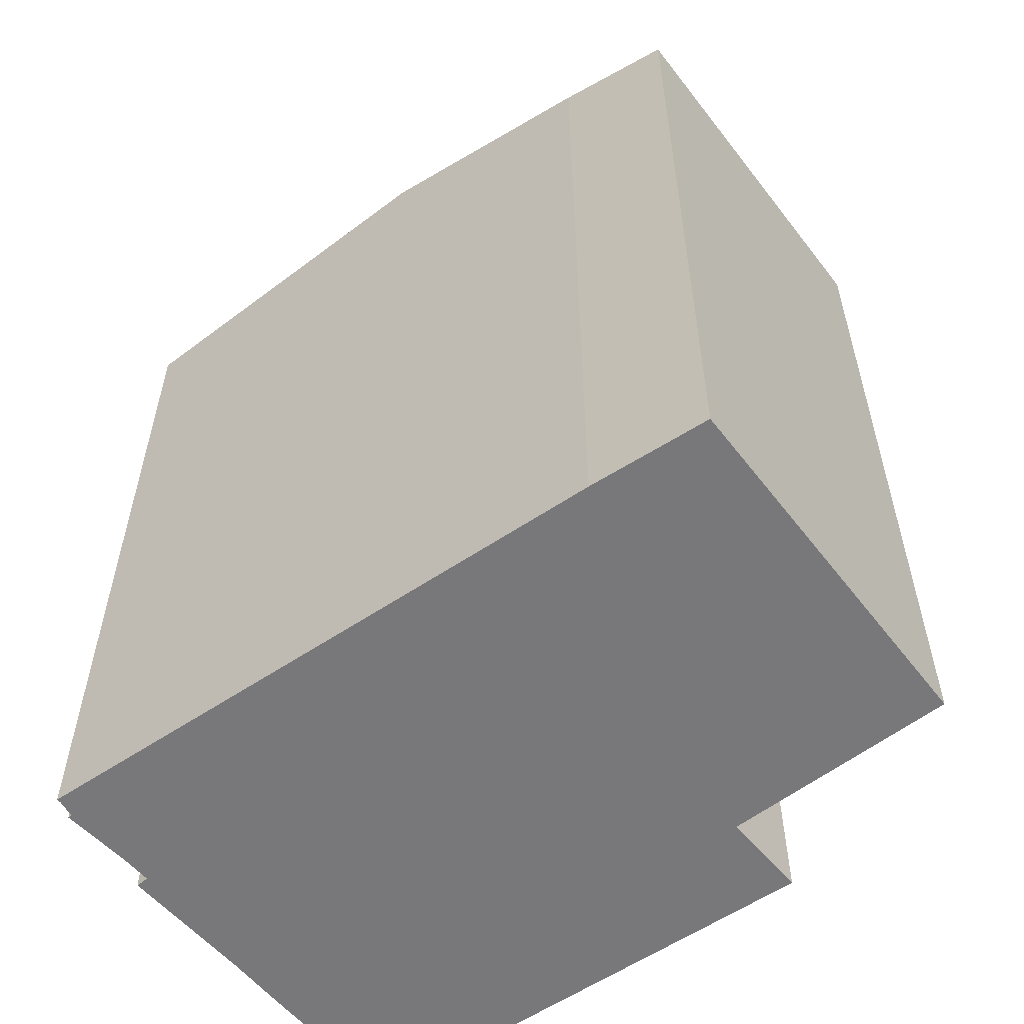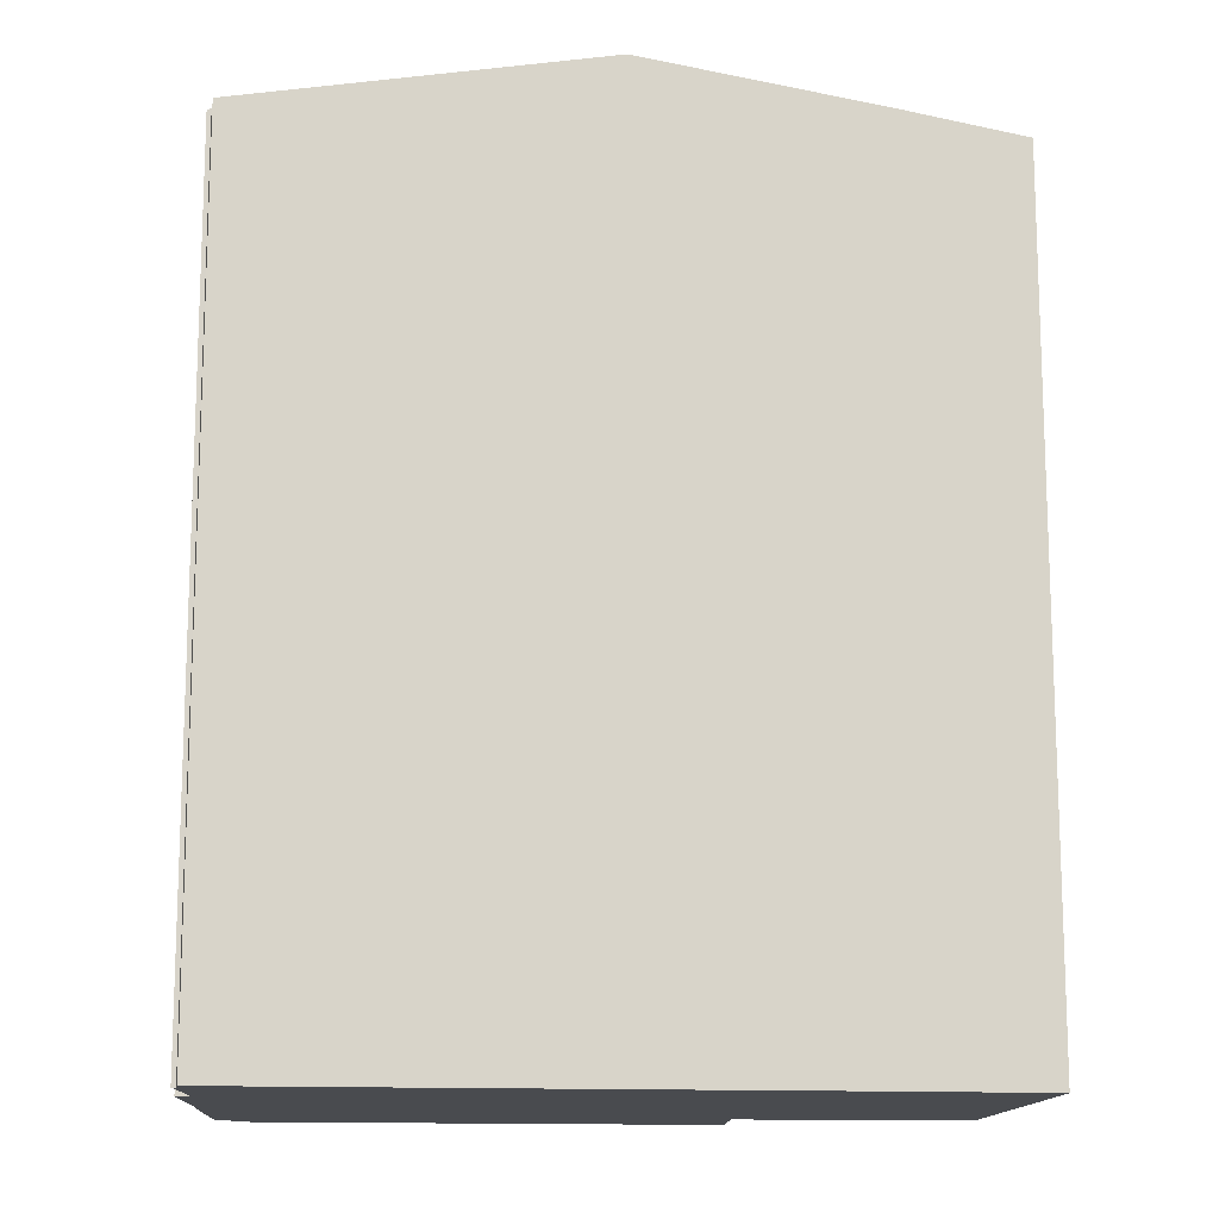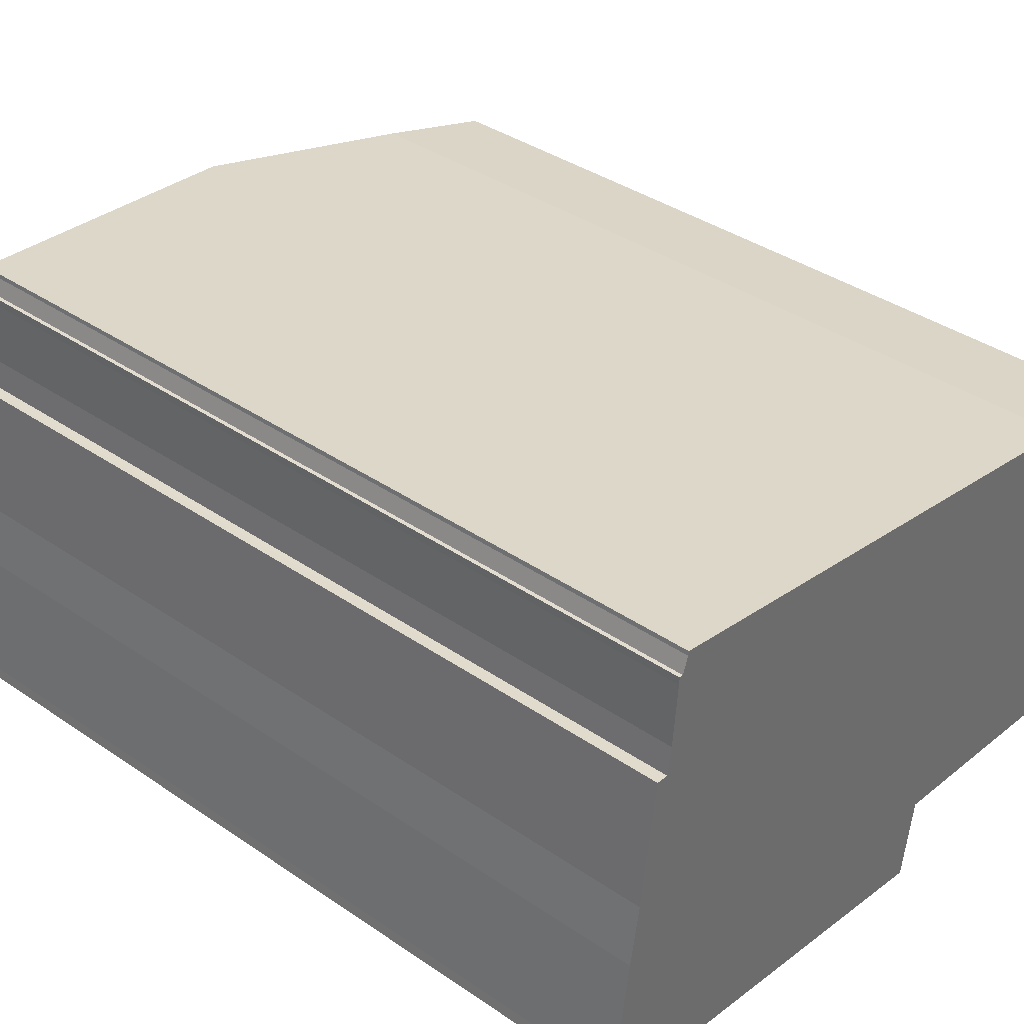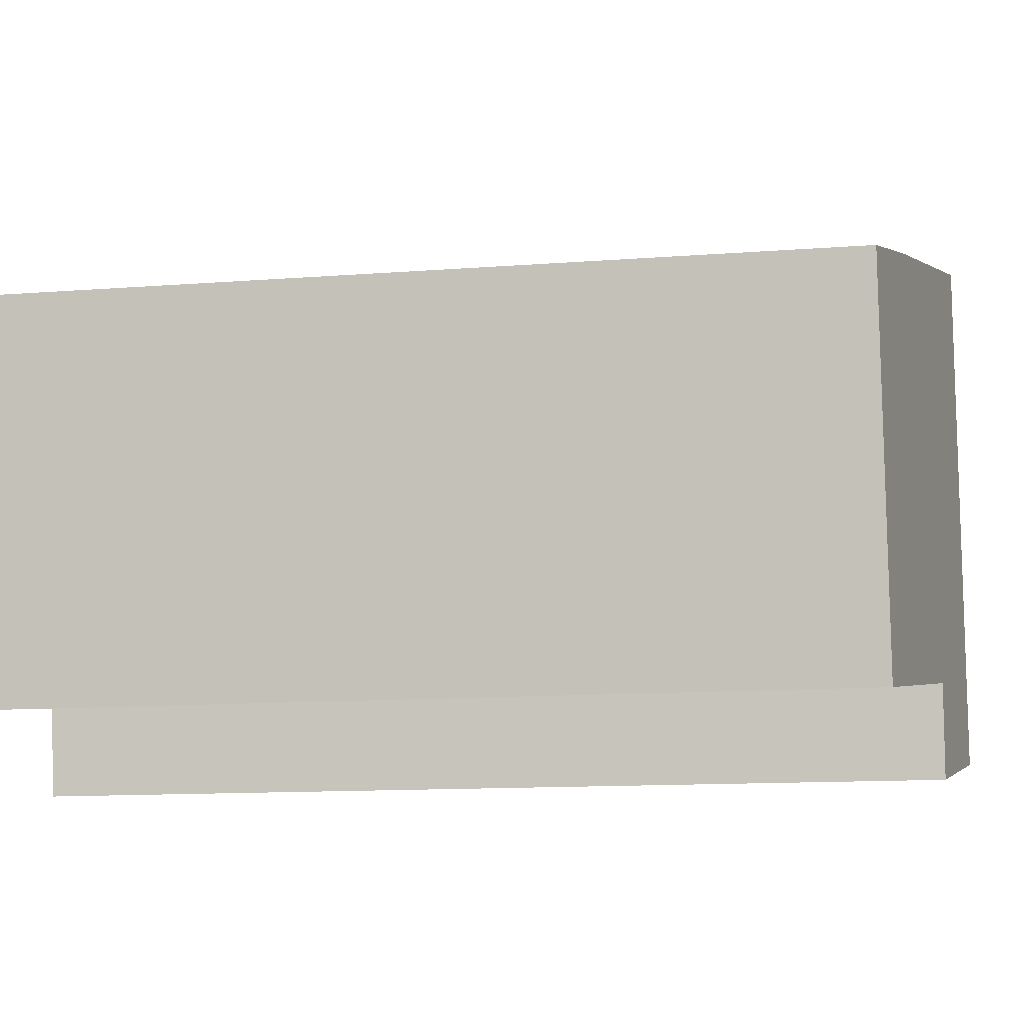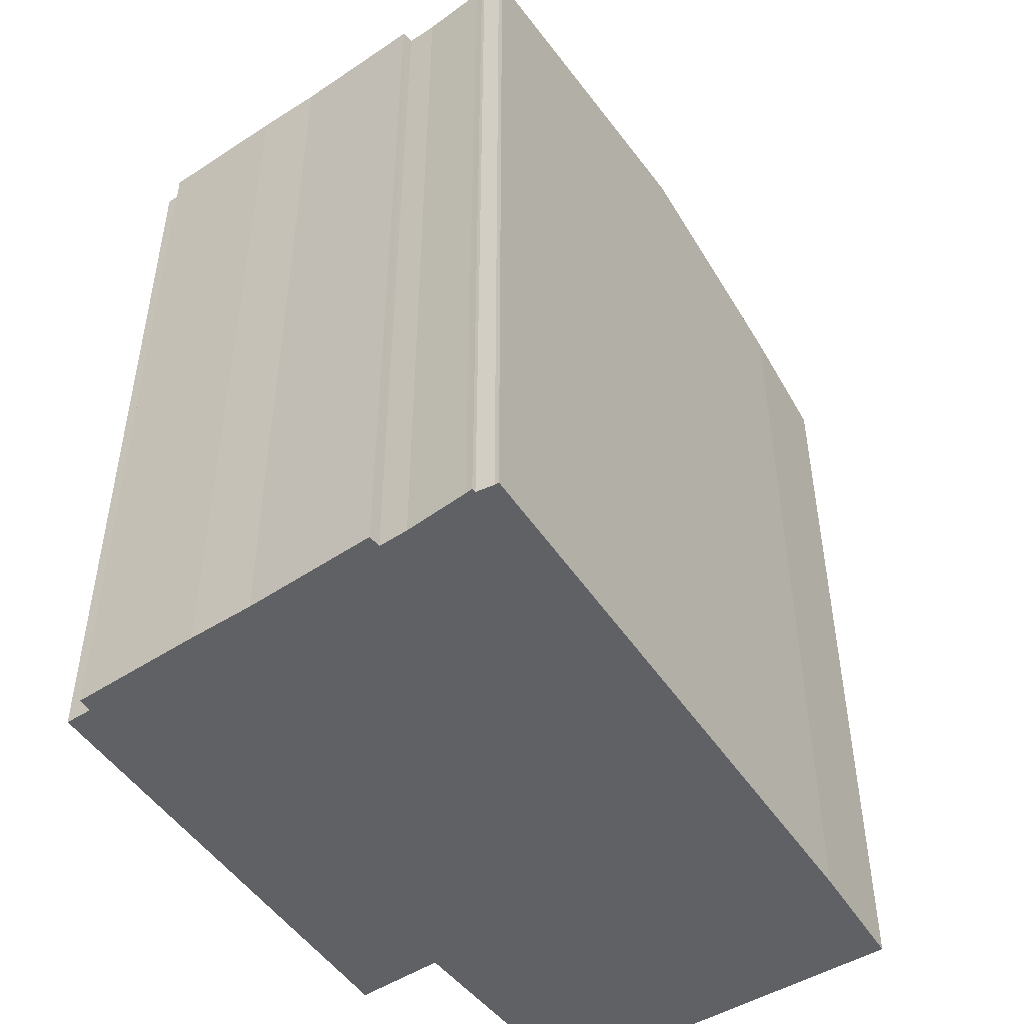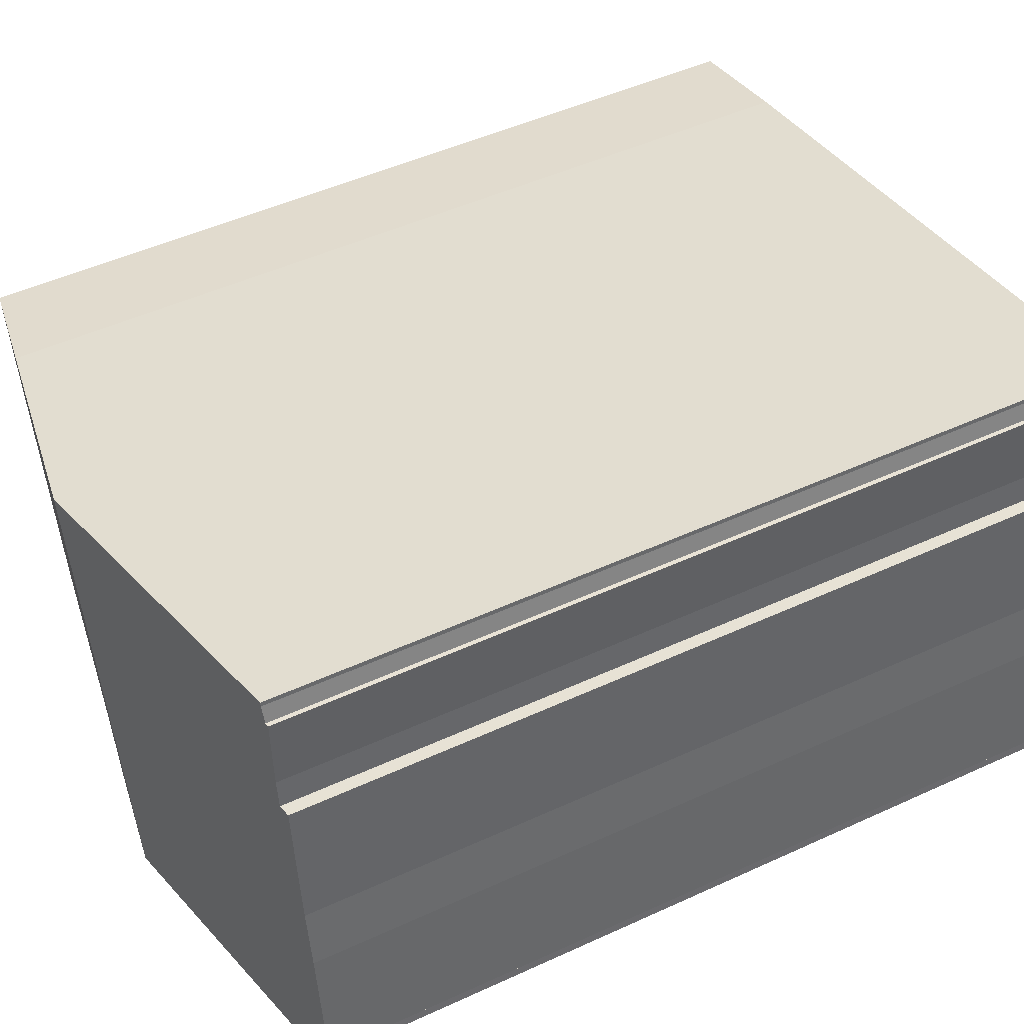
<metadata>
{"format":"obj","ext":"obj","renderer":"f3d","projection":"perspective","resolution":1024,"background":"white","views":[{"elev":-57.5,"azim":47.1,"up":"+Y"},{"elev":-13.7,"azim":5.6,"up":"+Y"},{"elev":39.0,"azim":-49.6,"up":"+Z"},{"elev":-12.0,"azim":100.6,"up":"+Z"},{"elev":-48.7,"azim":-45.9,"up":"+Y"},{"elev":49.0,"azim":-117.0,"up":"+Z"}]}
</metadata>
<code>
v  10.18 21.36 8.936
v  1.82 19.95 10.61
v  1.835 19.95 10.71
v  1.69 19.94 10.21
v  1.58 19.93 10.04
v  1.46 19.95 8.51
v  1.365 19.96 7.809
v  0.91 19.92 6.627
v  0.67 19.94 4.67
v  0.43 19.94 3.13
v  8.182 21.36 -2.395
v  0.33 20.02 -0.09
v  0 19.96 1.222e-15
v  0.233 20.02 -0.718
v  1.125 19.92 7.841
v  1.06 19.91 7.85
v  1.59 19.93 10.22
v  15.81 20.41 7.738
v  18.62 19.94 7.061
v  18.55 19.94 6.667
v  18.14 19.94 4.35
v  17.88 19.94 2.872
v  11.58 20.85 -0.933
v  17.06 19.94 -1.755
v  11.29 20.84 -3.051
v  1.69 -6.252e-16 10.21
v  1.59 -6.258e-16 10.22
v  1.835 -6.56e-16 10.71
v  15.81 -4.738e-16 7.738
v  10.18 -5.472e-16 8.936
v  18.62 -4.324e-16 7.061
v  1.365 -4.782e-16 7.809
v  1.06 -4.807e-16 7.85
v  1.125 -4.801e-16 7.841
v  1.82 -6.497e-16 10.61
v  0.233 4.396e-17 -0.718
v  0.33 5.511e-18 -0.09
v  0 0 0
v  0.43 -1.917e-16 3.13
v  0.67 -2.86e-16 4.67
v  0.91 -4.058e-16 6.627
v  1.58 -6.148e-16 10.04
v  1.46 -5.211e-16 8.51
v  17.06 1.075e-16 -1.755
v  18.14 -2.664e-16 4.35
v  18.55 -4.082e-16 6.667
v  17.88 -1.759e-16 2.872
v  11.58 5.713e-17 -0.933
v  11.29 1.868e-16 -3.051
v  8.182 1.467e-16 -2.395
g defaultobject
f 1 2 3
f 2 1 4
f 4 1 5
f 5 1 6
f 6 1 7
f 7 1 8
f 8 1 9
f 9 1 10
f 10 1 11
f 10 11 12
f 10 12 13
f 12 11 14
f 15 8 16
f 8 15 7
f 5 17 4
f 18 11 1
f 11 18 19
f 11 19 20
f 11 20 21
f 11 21 22
f 11 22 23
f 23 22 24
f 11 23 25
f 17 26 4
f 26 17 27
f 28 1 3
f 1 28 18
f 18 28 29
f 29 28 30
f 29 19 18
f 19 29 31
f 15 32 7
f 32 15 16
f 32 16 33
f 32 33 34
f 4 35 2
f 35 4 26
f 35 3 2
f 3 35 28
f 36 12 14
f 12 36 37
f 38 10 13
f 10 38 39
f 39 9 10
f 9 39 40
f 40 8 9
f 8 40 16
f 16 40 33
f 33 40 41
f 42 17 5
f 17 42 27
f 32 6 7
f 6 32 43
f 43 5 6
f 5 43 42
f 31 20 19
f 20 31 21
f 21 31 22
f 22 31 24
f 24 31 44
f 44 31 45
f 45 31 46
f 44 45 47
f 48 25 23
f 25 48 49
f 24 48 23
f 48 24 44
f 25 14 11
f 14 25 49
f 14 49 36
f 36 49 50
f 37 13 12
f 13 37 38
f 42 26 27
f 41 34 33
f 34 41 32
f 35 30 28
f 30 35 26
f 30 26 42
f 30 42 43
f 30 43 32
f 30 32 41
f 30 41 40
f 30 40 39
f 30 39 38
f 30 38 37
f 30 37 36
f 30 36 50
f 30 50 29
f 29 50 48
f 48 50 49
f 48 31 29
f 31 48 46
f 46 48 44
f 46 44 47
f 46 47 45

</code>
